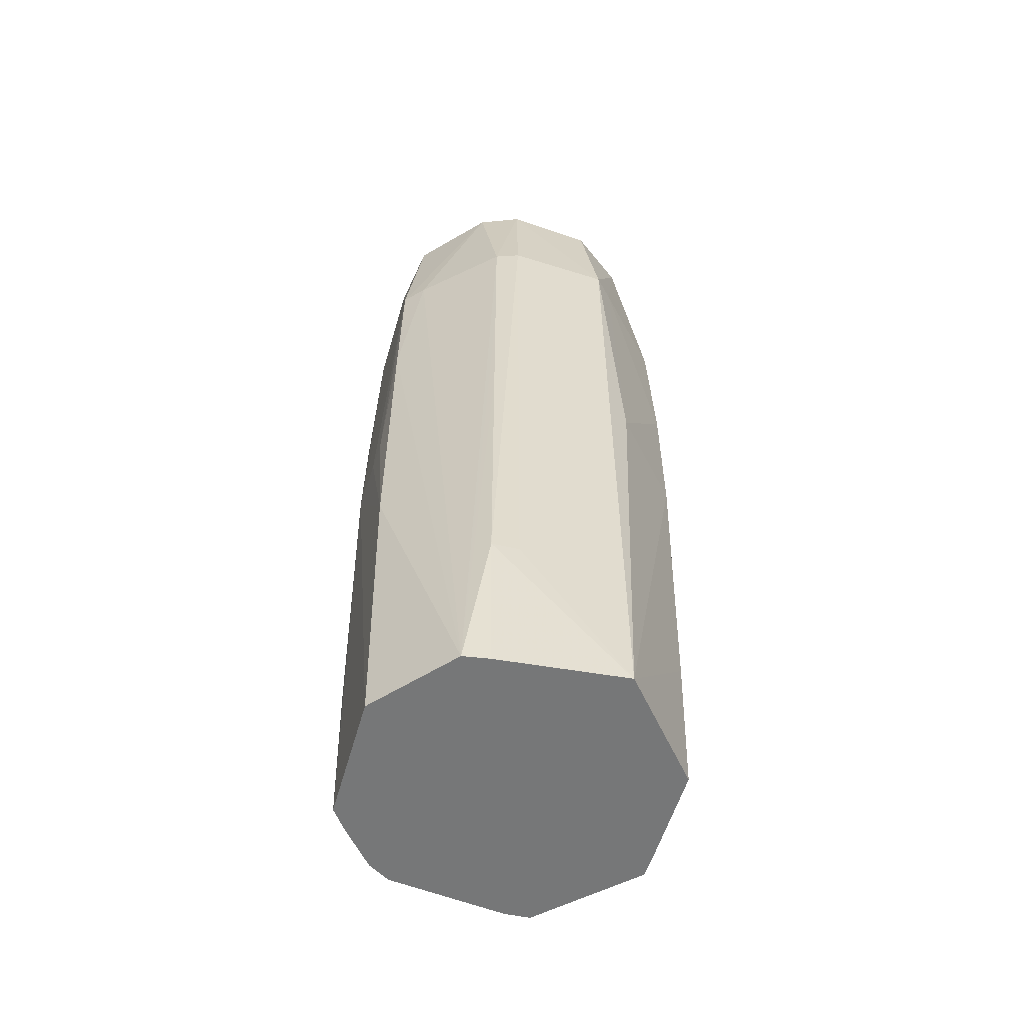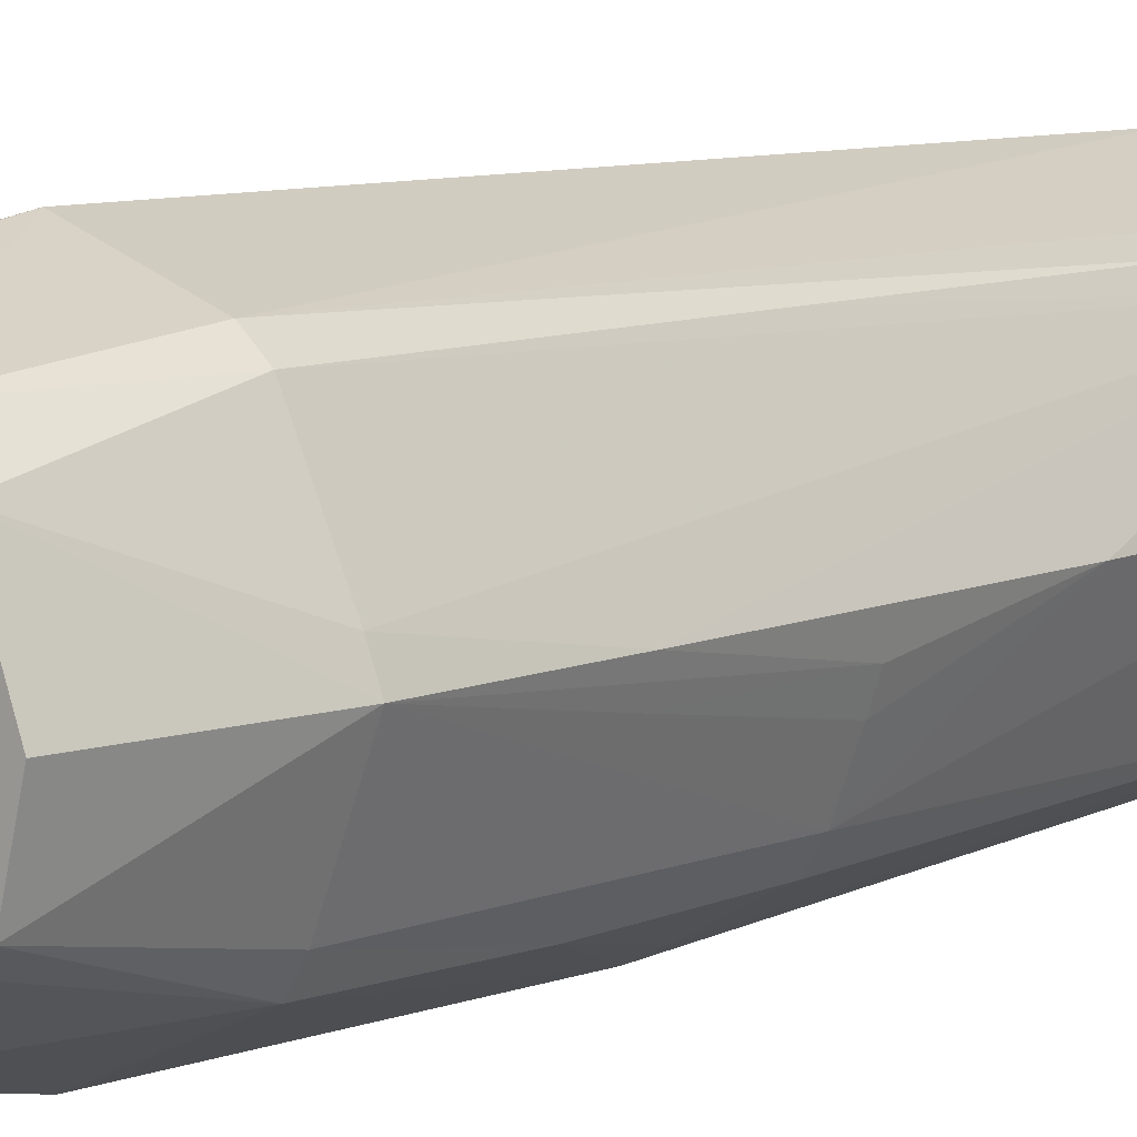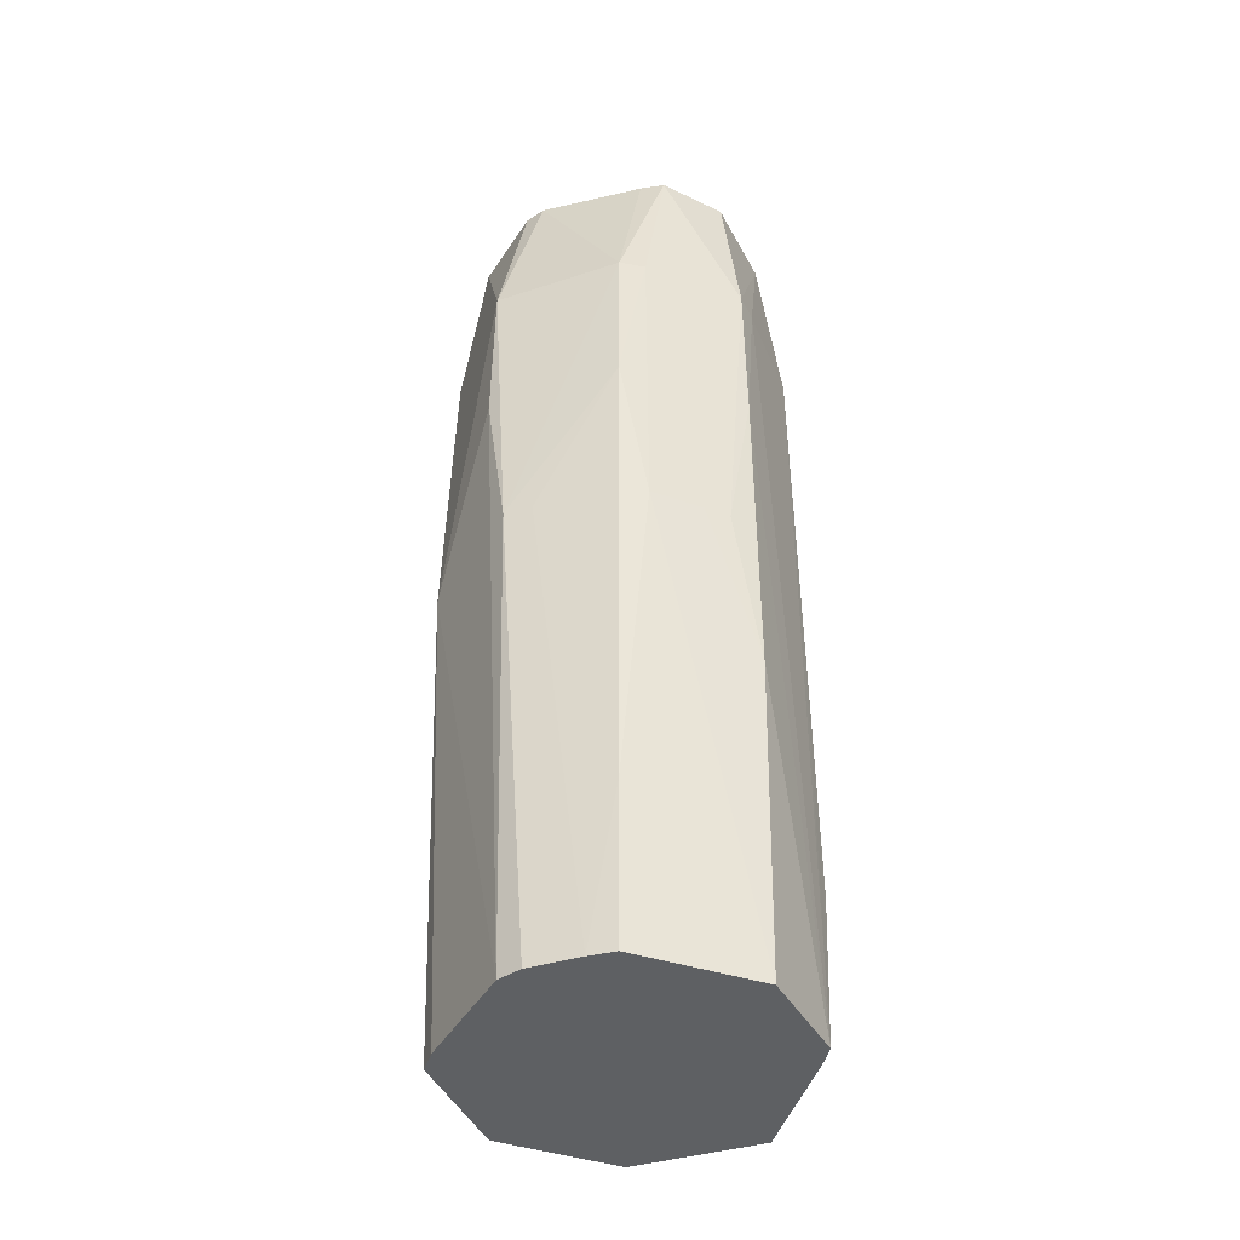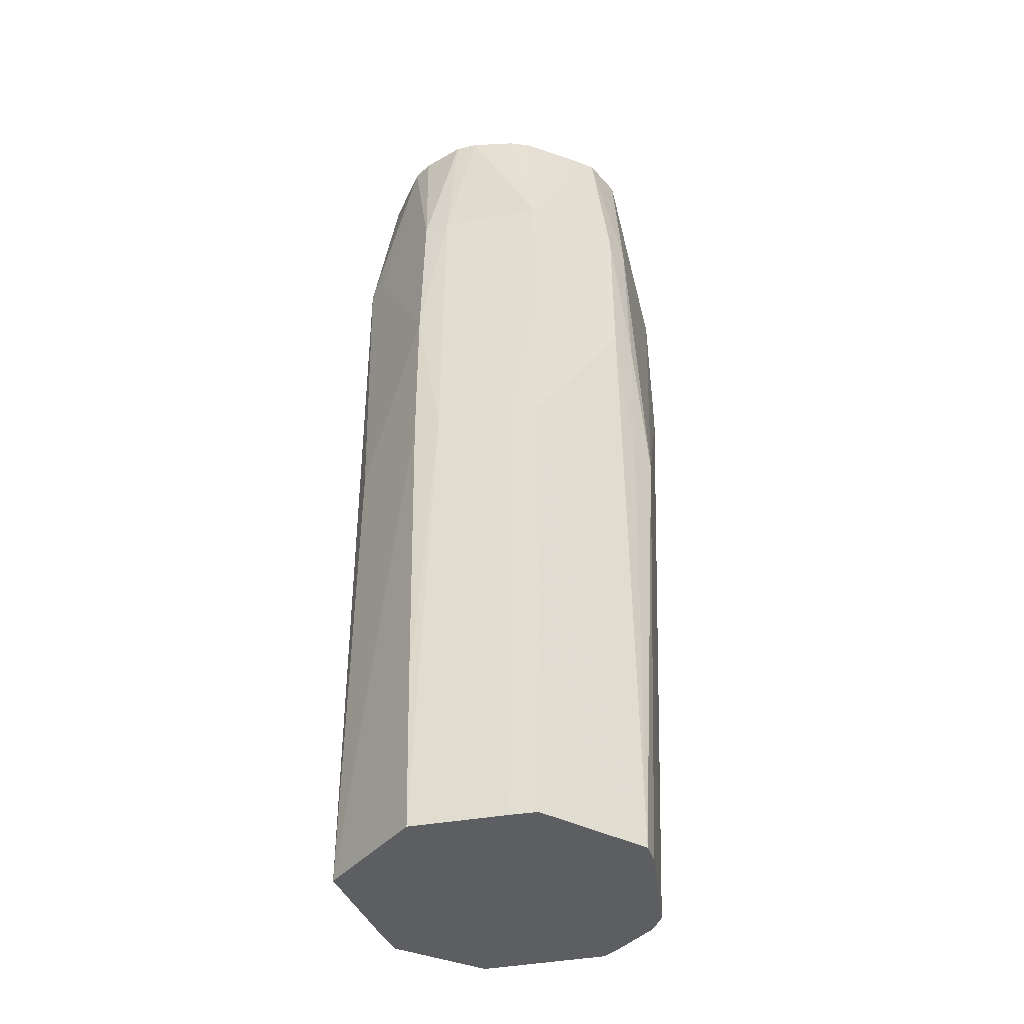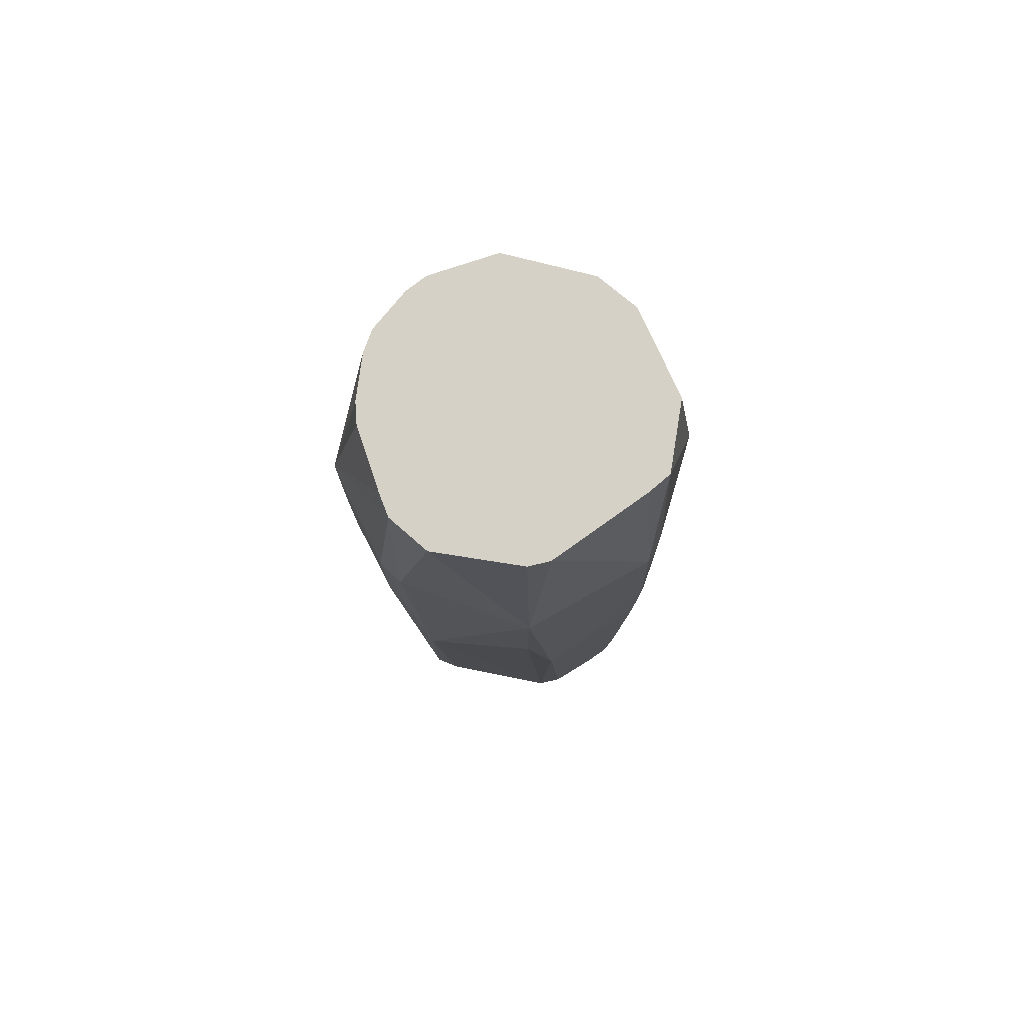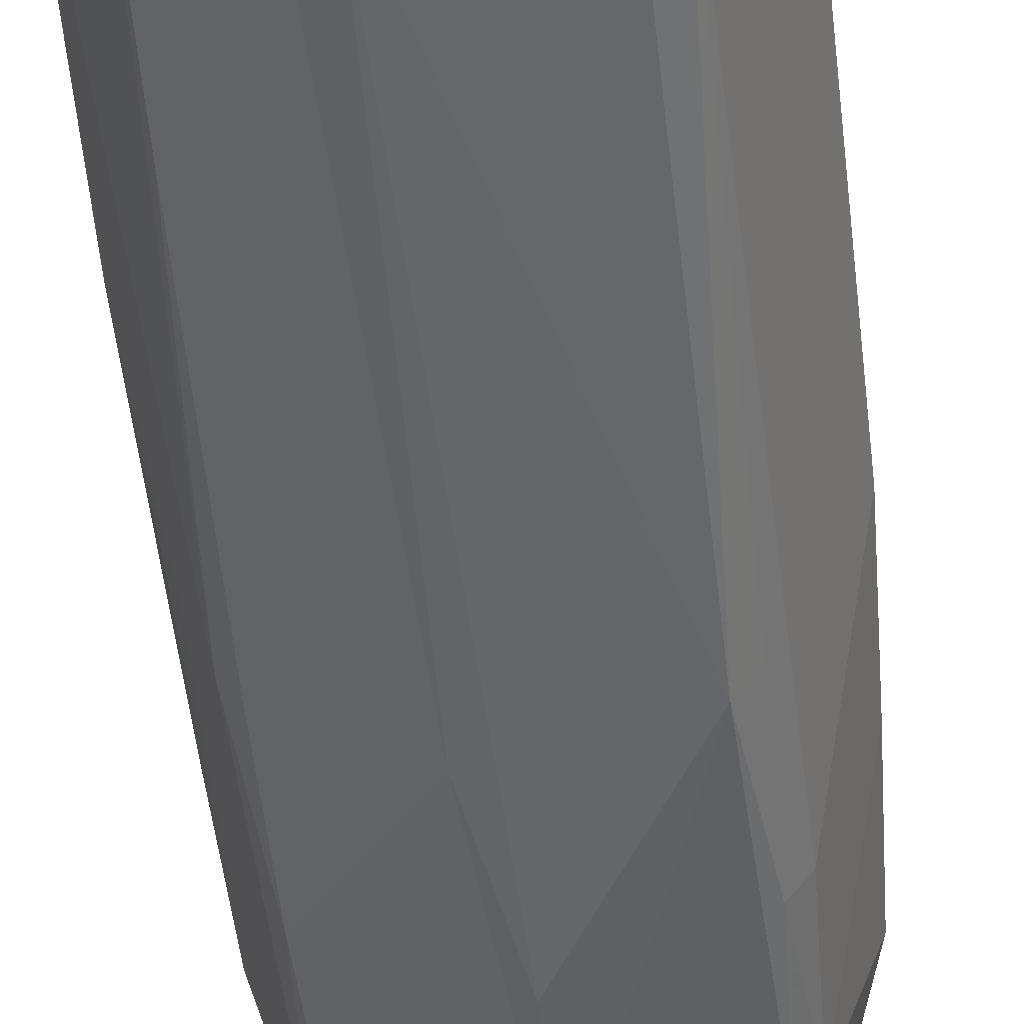
<metadata>
{"format":"obj","ext":"obj","renderer":"f3d","projection":"perspective","resolution":1024,"background":"white","views":[{"elev":-57.0,"azim":141.4,"up":"+Z"},{"elev":8.1,"azim":38.9,"up":"+Y"},{"elev":-42.1,"azim":46.0,"up":"+Z"},{"elev":-39.3,"azim":-99.2,"up":"+Z"},{"elev":79.6,"azim":-4.9,"up":"+Z"},{"elev":-47.8,"azim":-175.0,"up":"+Y"}]}
</metadata>
<code>
v 0.03597 -0.0001307 -0.1116
v 0.02899 0.02095 -0.1116
v 0.02411 0.024 -0.1116
v -2.079e-05 0.03715 -0.1116
v -0.02486 0.02471 -0.1116
v -0.0328 0.005061 -0.1116
v -0.03475 -0.0001307 -0.1116
v -0.02422 -0.02433 -0.1116
v -0.01936 -0.02675 -0.1116
v -0.004906 -0.03097 -0.1116
v 0.005338 -0.03396 -0.1116
v 0.01073 -0.03321 -0.1116
v 0.02046 -0.02833 -0.1116
v 0.02533 -0.02548 -0.1116
v 0.03677 -0.0001307 -0.07708
v 0.02616 0.02605 -0.07708
v 0.02081 0.02854 -0.07708
v -0.02567 0.02551 -0.07708
v -0.03594 -0.0001307 -0.07708
v 0.005545 -0.03527 -0.07708
v 0.02597 -0.02612 -0.07708
v 0.03757 -0.0001307 -0.04252
v 0.02585 0.02574 -0.00796
v -0.005808 0.03641 -0.00796
v -0.02693 0.02678 -0.00796
v -0.02993 0.0216 -0.00796
v -0.03619 0.005598 -0.00796
v -0.0383 -0.0001307 -0.00796
v -0.02574 -0.02585 -0.00796
v -0.02212 -0.03054 -0.00796
v 0.005957 -0.03787 -0.00796
v 0.01135 -0.03514 -0.00796
v 0.01643 -0.03241 -0.00796
v 0.02147 -0.0297 -0.00796
v 0.02673 -0.02688 -0.00796
v 0.02996 -0.02191 -0.00796
v 0.03407 -0.01121 -0.00796
v 0.03599 -0.005834 -0.00796
v 0.03732 -0.0001307 0.0266
v 0.02569 0.02558 0.0266
v 0.02119 0.02906 0.0266
v -0.02695 0.0268 0.0266
v -0.03581 0.005538 0.0266
v -0.03805 -0.0001307 0.0266
v -0.02965 -0.02166 0.0266
v -0.02618 -0.02629 0.0266
v -2.079e-05 -0.03811 0.0266
v 0.02668 -0.02683 0.0266
v 0.03546 -0.005751 0.0266
v 0.0369 -0.0001307 0.06116
v 0.03478 0.005381 0.06116
v 0.02552 0.02541 0.06116
v 0.02131 0.02923 0.06116
v -2.079e-05 0.03721 0.06116
v -0.005571 0.03491 0.06116
v -0.0262 0.02604 0.06116
v -0.02917 0.02105 0.06116
v -0.03748 -0.0001307 0.06116
v -0.02943 -0.02149 0.06116
v -0.02566 -0.02577 0.06116
v -2.079e-05 -0.03754 0.06116
v 0.02574 -0.02589 0.06116
v 0.02874 -0.02102 0.06116
v 0.03217 -0.0001307 0.09572
v 0.02545 0.01837 0.09572
v 0.02193 0.02182 0.09572
v 0.01842 0.02525 0.09572
v -2.079e-05 0.03157 0.09572
v -0.01444 0.02817 0.09572
v -0.01866 0.02552 0.09572
v -0.02214 0.02199 0.09572
v -0.02562 0.01847 0.09572
v -0.02775 0.014 0.09572
v -0.02989 0.004599 0.09572
v -0.02999 -0.0001307 0.09572
v -0.02667 -0.01371 0.09572
v -0.02527 -0.01848 0.09572
v -0.01846 -0.0255 0.09572
v -2.079e-05 -0.03004 0.09572
v 0.004603 -0.02932 0.09572
v 0.01249 -0.02468 0.09572
v 0.02424 -0.01776 0.09572
v 0.02854 -0.01468 0.09572
f 28 45 44
f 30 11 47
f 30 10 11
f 9 10 30
f 59 44 45
f 59 60 77
f 77 60 78
f 79 80 78
f 14 1 36
f 48 36 63
f 22 36 15
f 15 36 1
f 46 30 60
f 46 59 45
f 60 59 46
f 61 78 60
f 60 30 61
f 79 78 61
f 61 30 47
f 61 80 79
f 35 36 48
f 50 63 36
f 54 55 69
f 8 45 28
f 9 30 8
f 28 44 27
f 44 26 27
f 58 57 44
f 44 59 58
f 77 76 58
f 58 59 77
f 14 36 21
f 36 35 21
f 48 33 34
f 34 35 48
f 33 21 34
f 34 21 35
f 31 61 47
f 1 4 2
f 2 15 1
f 22 15 2
f 2 52 51
f 51 50 39
f 22 2 39
f 39 2 51
f 54 67 53
f 67 52 53
f 53 4 54
f 43 26 44
f 44 57 43
f 43 57 26
f 54 69 68
f 68 67 54
f 5 26 18
f 26 25 18
f 18 4 5
f 18 25 4
f 26 57 42
f 42 25 26
f 7 8 19
f 19 8 28
f 28 27 19
f 19 27 7
f 29 46 45
f 45 8 29
f 30 46 29
f 29 8 30
f 6 27 26
f 7 27 6
f 6 26 5
f 72 57 73
f 57 58 73
f 73 69 72
f 80 61 62
f 48 63 62
f 62 31 48
f 61 31 62
f 14 21 13
f 13 31 12
f 11 12 20
f 12 31 20
f 47 11 20
f 20 31 47
f 32 21 33
f 32 33 48
f 48 31 32
f 32 13 21
f 31 13 32
f 40 2 23
f 52 2 40
f 23 53 40
f 40 53 52
f 23 2 16
f 16 53 23
f 65 50 51
f 65 64 50
f 51 52 65
f 38 39 50
f 22 39 38
f 72 69 71
f 69 70 71
f 56 69 55
f 55 42 56
f 56 70 69
f 56 42 57
f 56 71 70
f 56 57 72
f 72 71 56
f 24 55 54
f 24 42 55
f 54 4 24
f 4 25 24
f 25 42 24
f 75 58 76
f 75 76 77
f 80 62 81
f 83 62 63
f 63 50 83
f 50 64 83
f 3 2 4
f 4 16 3
f 3 16 2
f 17 16 4
f 53 16 41
f 4 53 41
f 16 17 41
f 41 17 4
f 66 52 67
f 66 65 52
f 37 36 22
f 22 38 37
f 74 73 58
f 58 75 74
f 74 75 77
f 62 83 82
f 82 81 62
f 49 38 50
f 49 37 38
f 49 50 36
f 36 37 49
f 13 4 1
f 13 10 9
f 13 1 14
f 13 6 5
f 11 10 13
f 9 8 13
f 13 12 11
f 5 4 13
f 13 8 7
f 7 6 13
f 82 74 77
f 77 78 82
f 82 78 80
f 67 68 82
f 82 66 67
f 82 68 69
f 69 73 82
f 64 65 82
f 80 81 82
f 82 83 64
f 65 66 82
f 73 74 82

</code>
